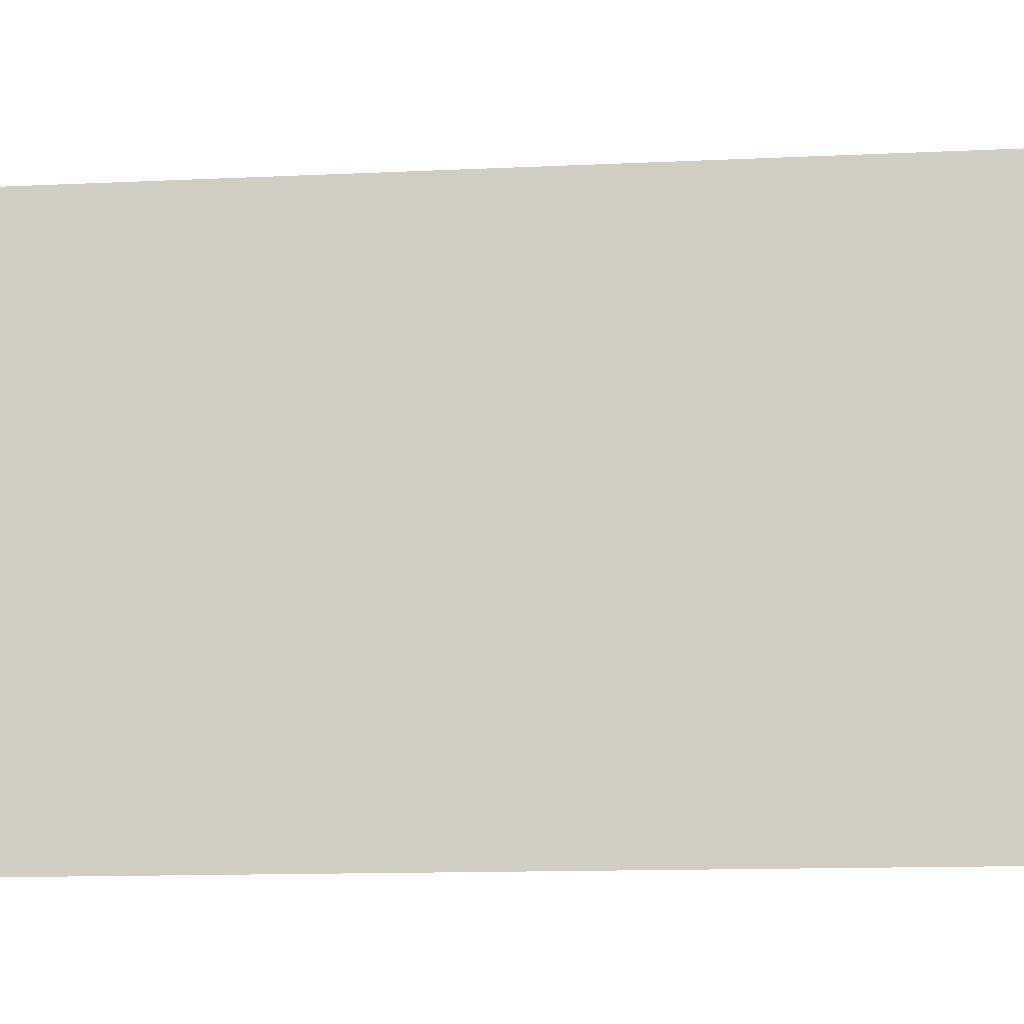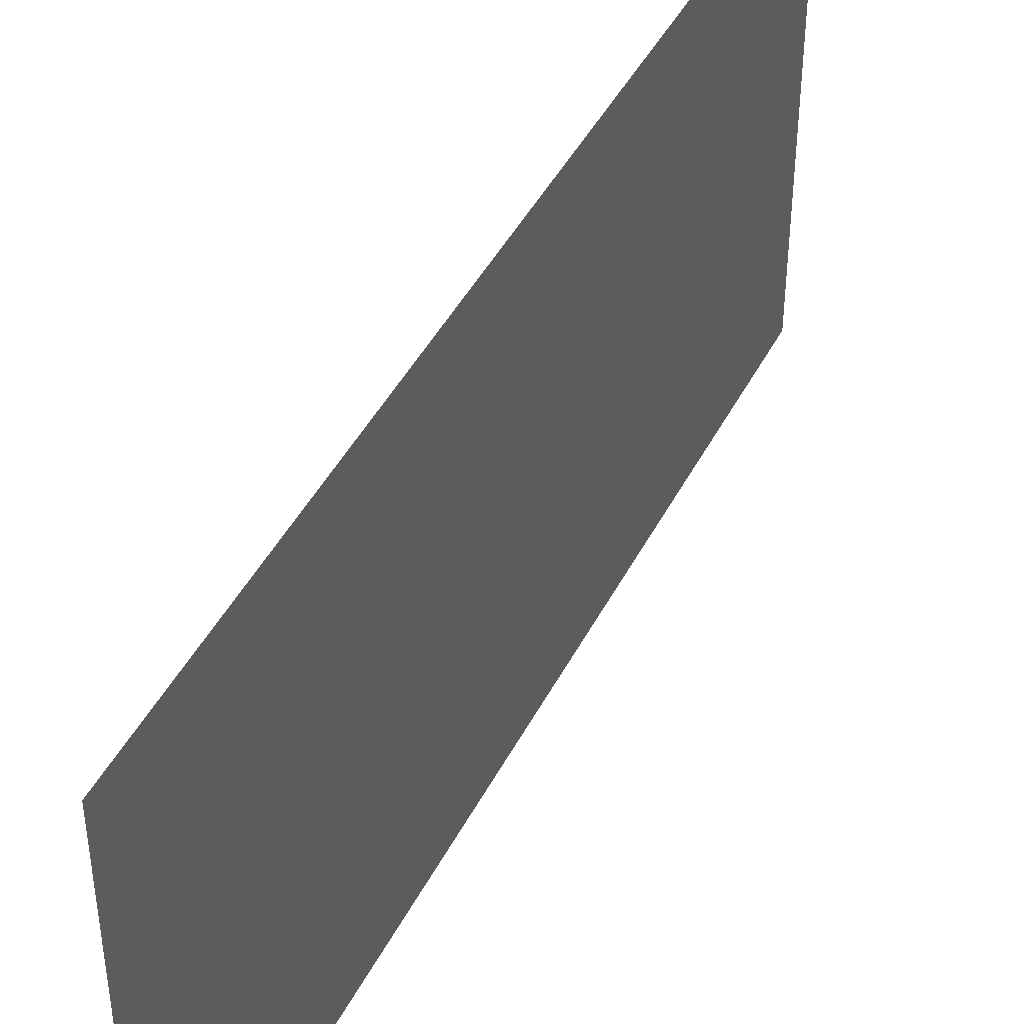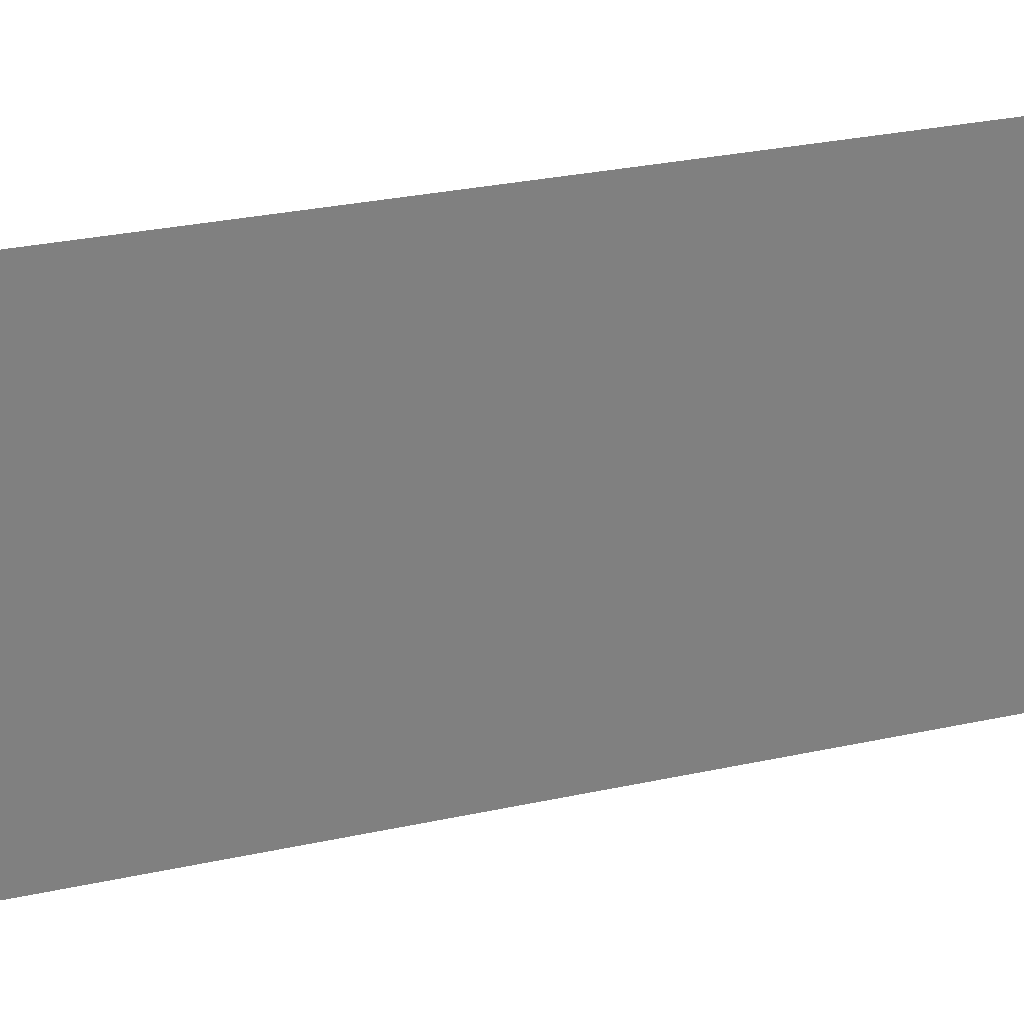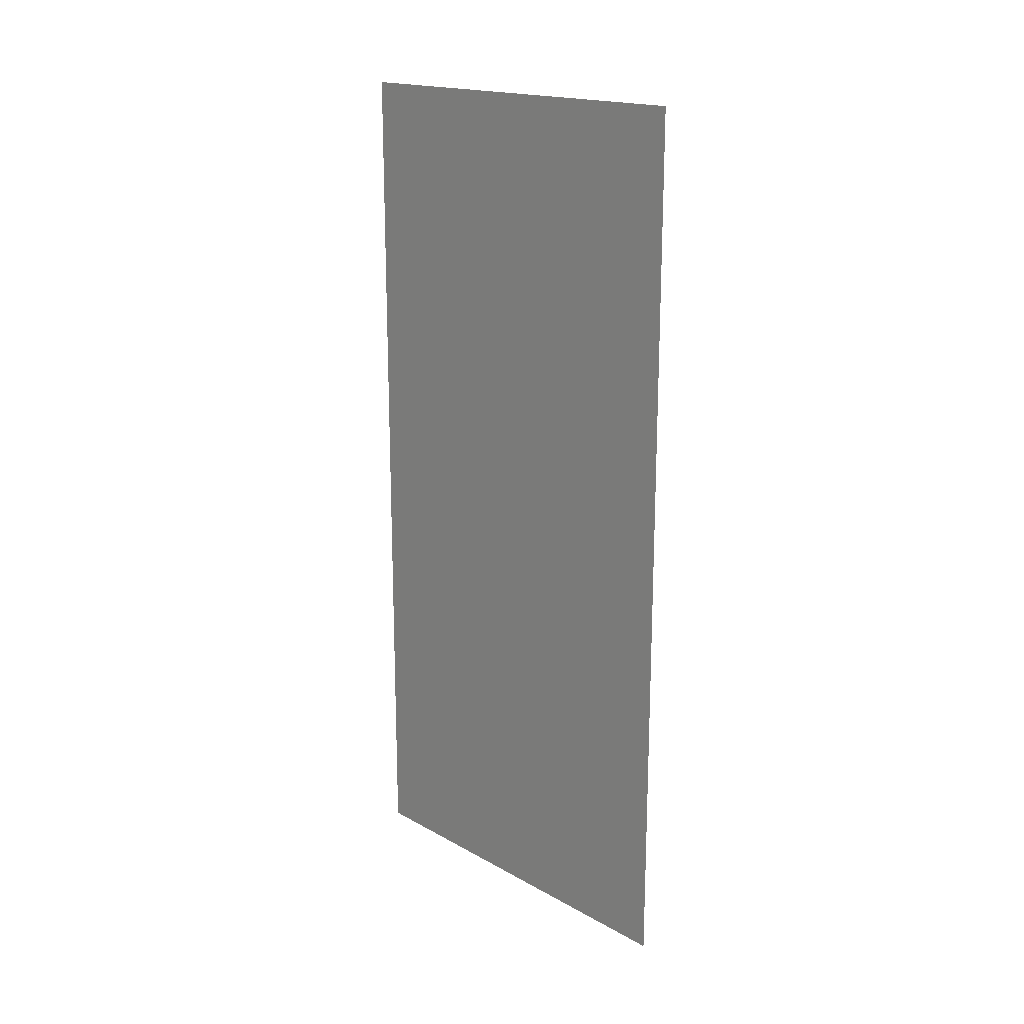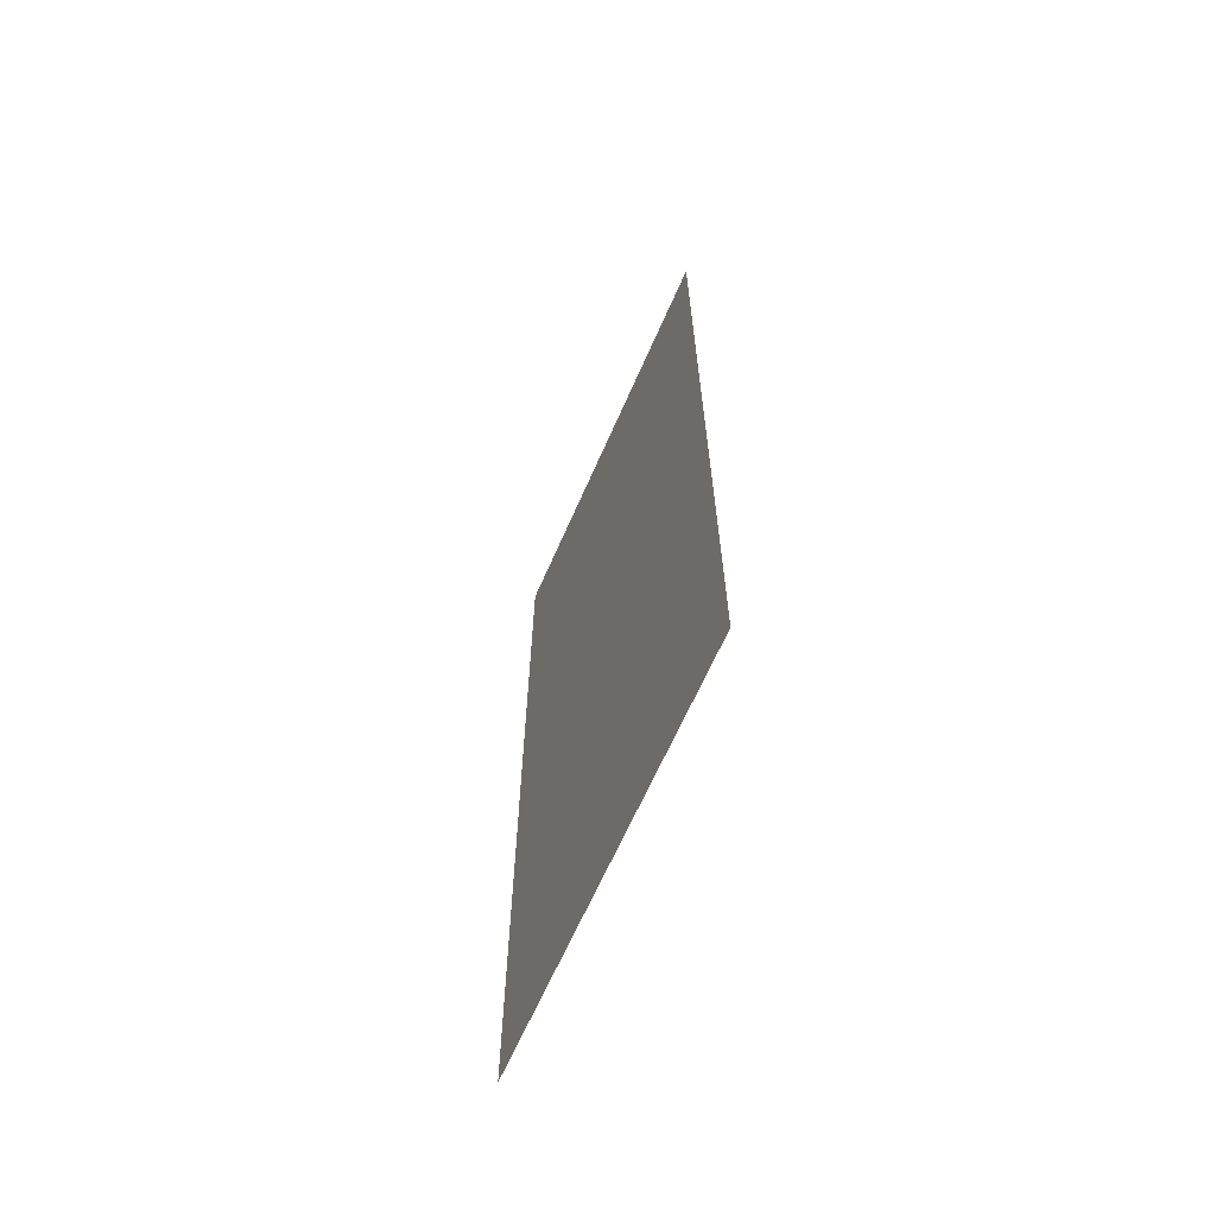
<metadata>
{"format":"obj","ext":"obj","renderer":"f3d","projection":"perspective","resolution":1024,"background":"white","views":[{"elev":-11.3,"azim":-82.9,"up":"+Y"},{"elev":44.3,"azim":25.8,"up":"+Y"},{"elev":29.9,"azim":72.4,"up":"+Y"},{"elev":17.9,"azim":-42.9,"up":"+Z"},{"elev":-65.1,"azim":156.4,"up":"+Z"}]}
</metadata>
<code>
v -9.175 -0.4645 0
v -9.175 0.4766 0
v -9.175 -0.4645 2
v -9.175 0.4766 2
f 1 2 3
f 2 3 4

</code>
